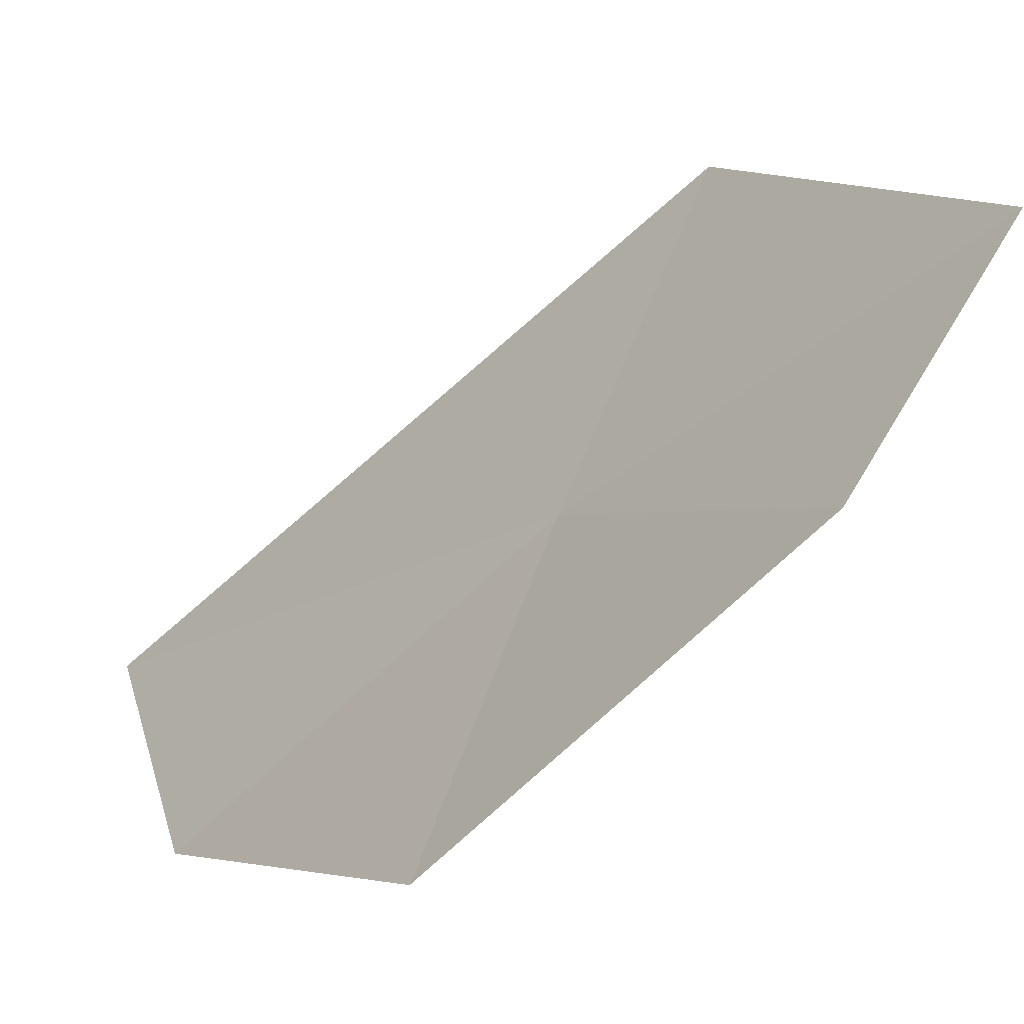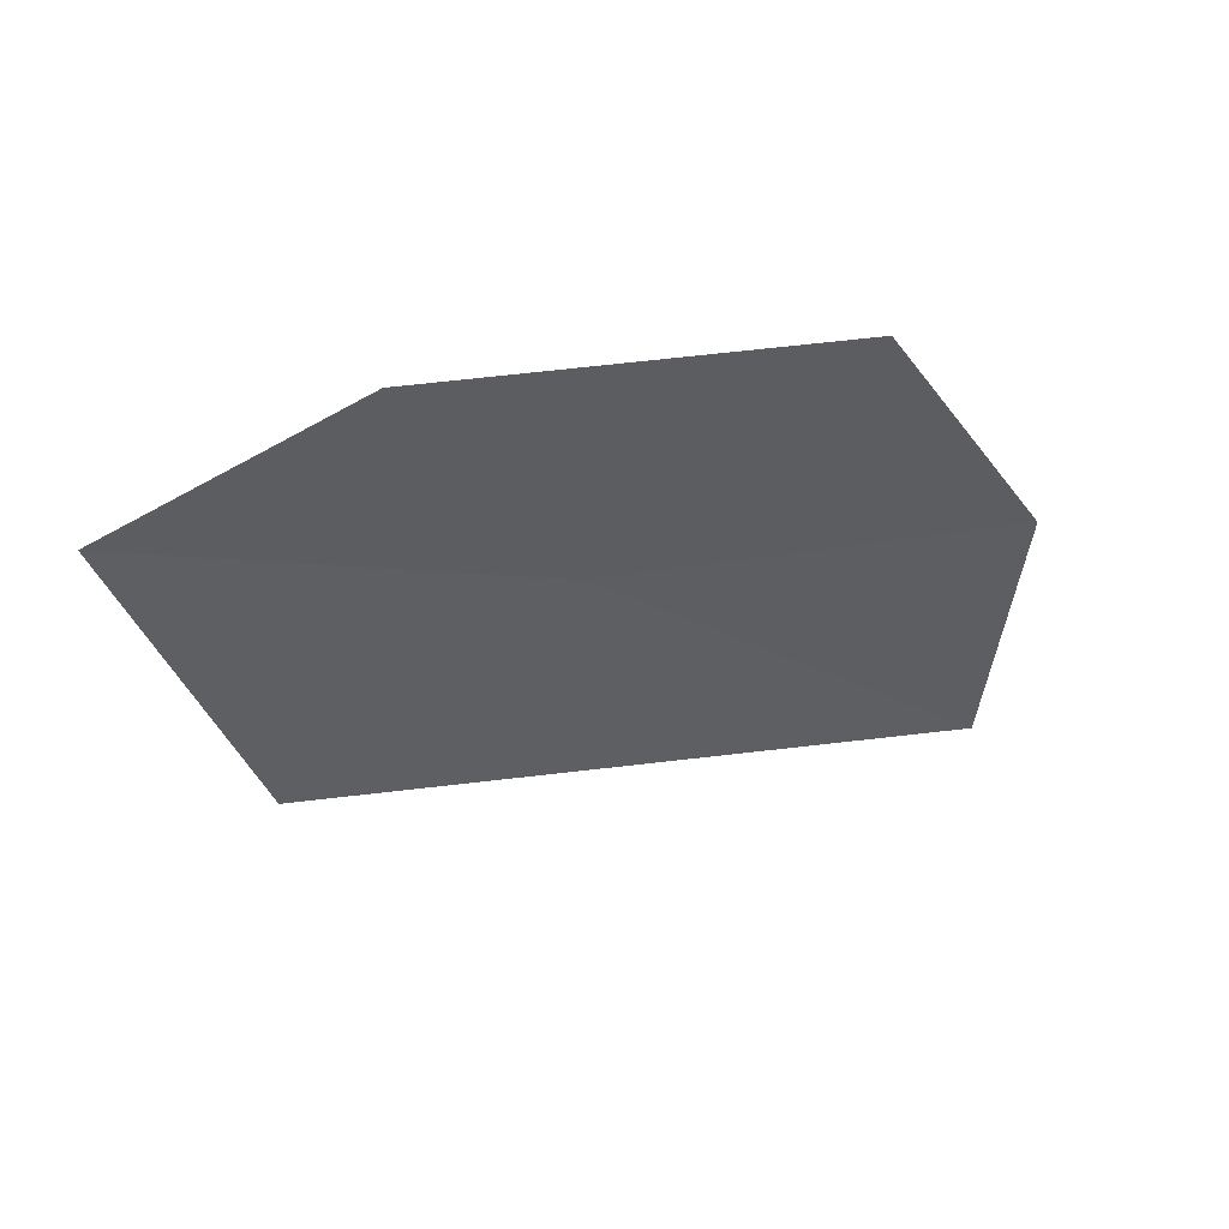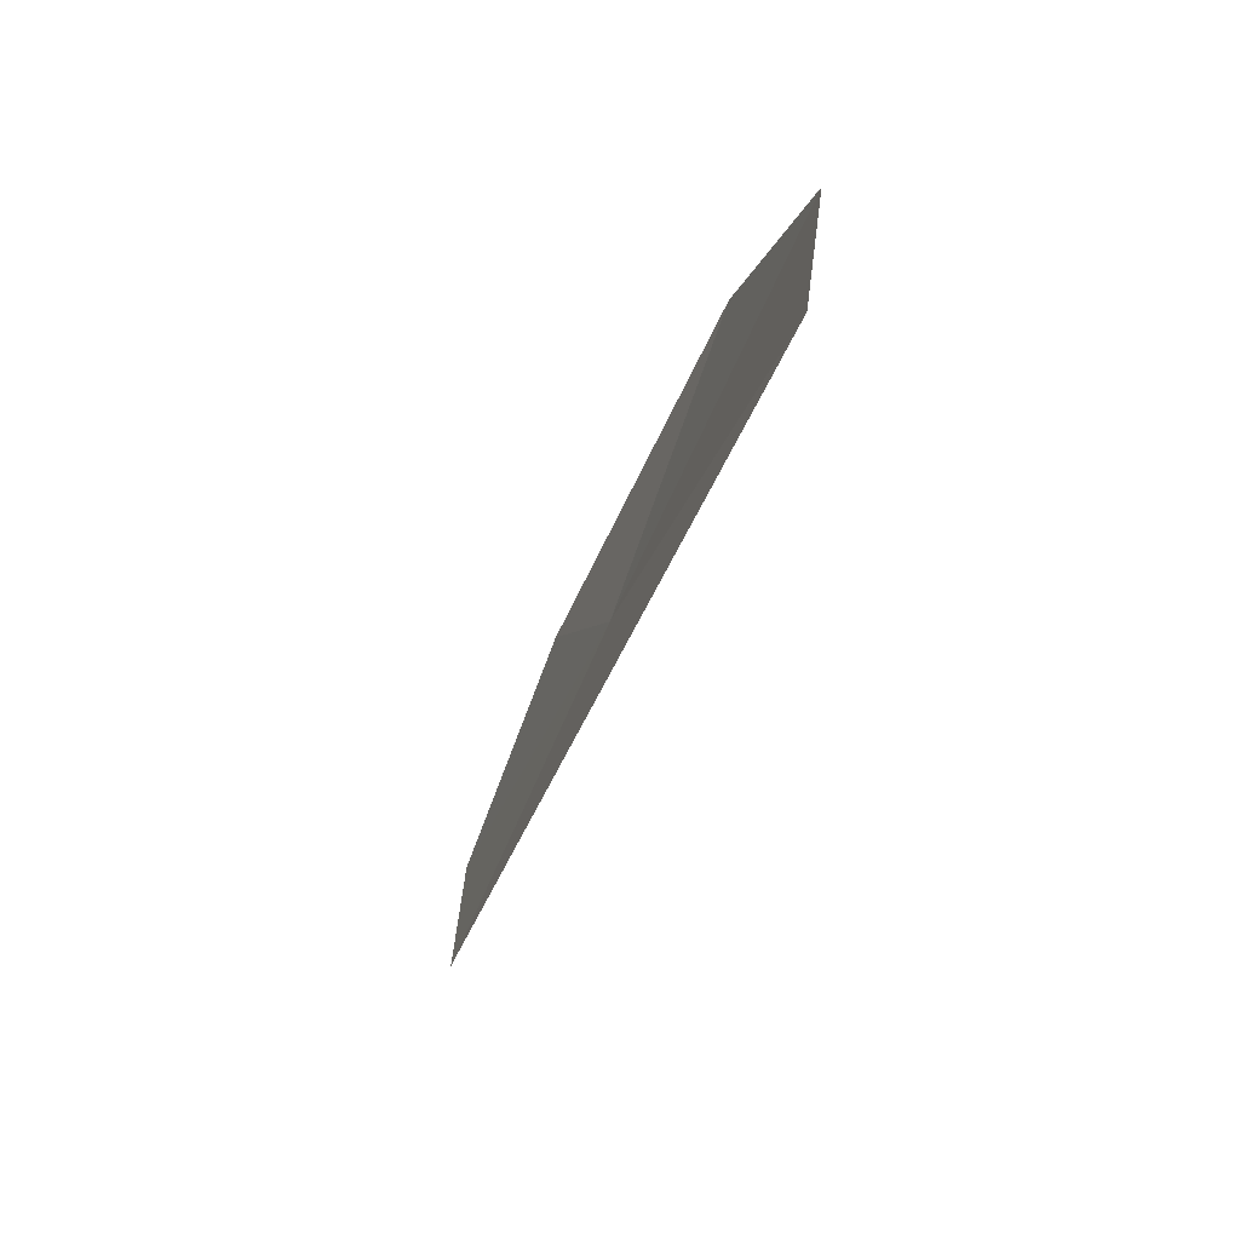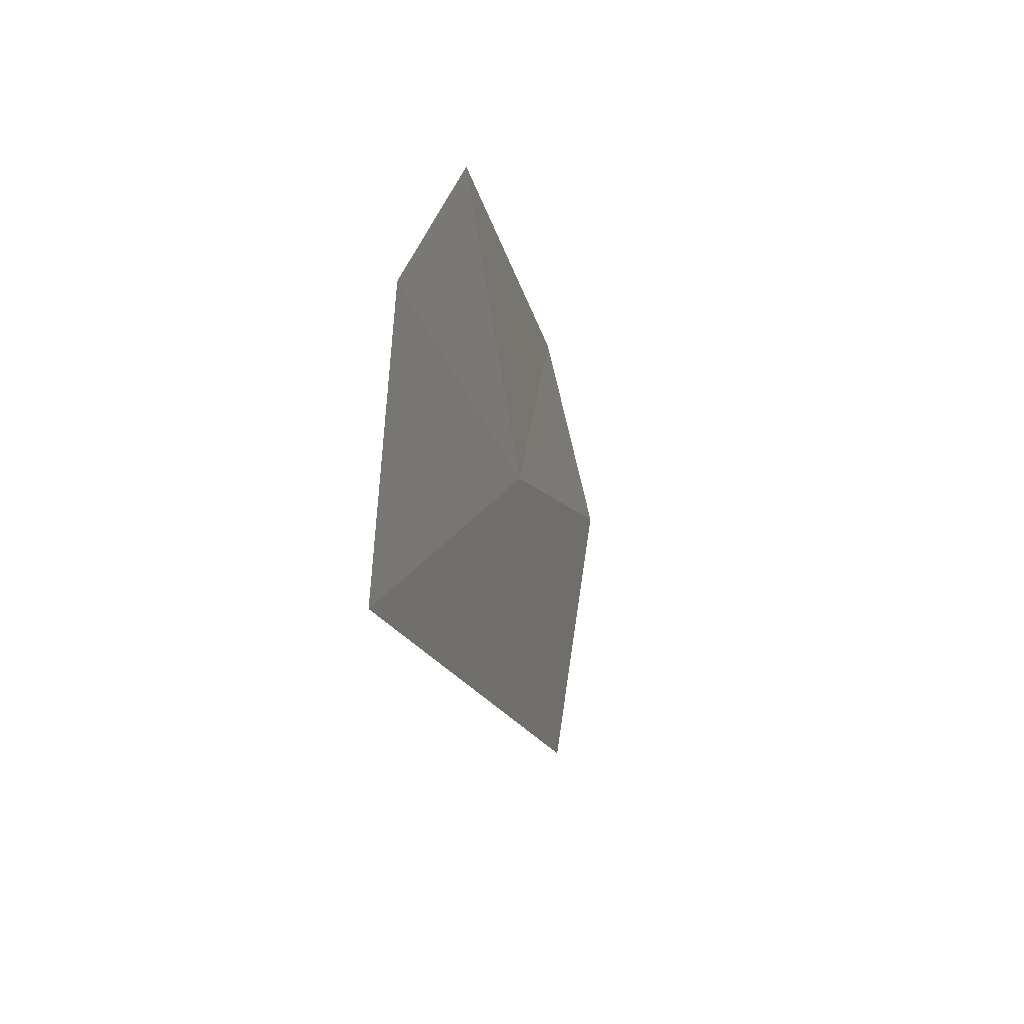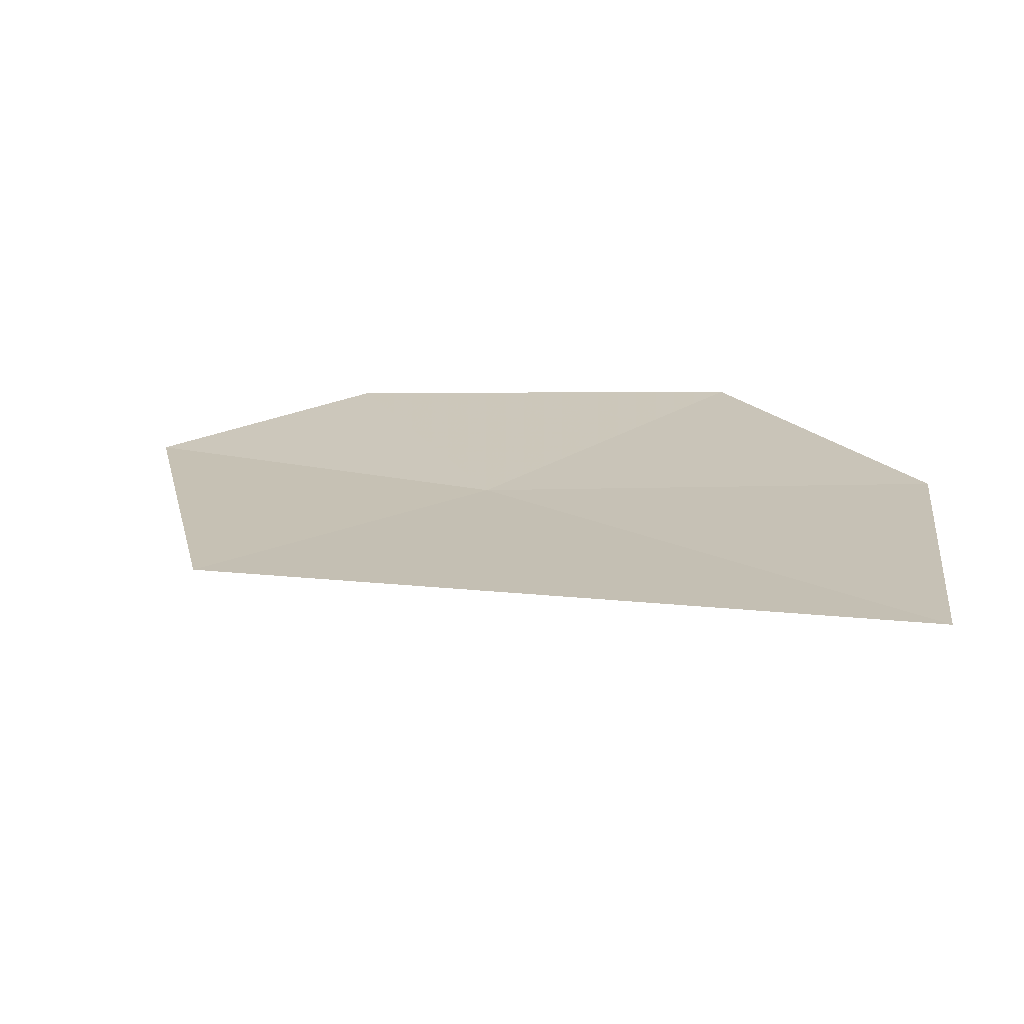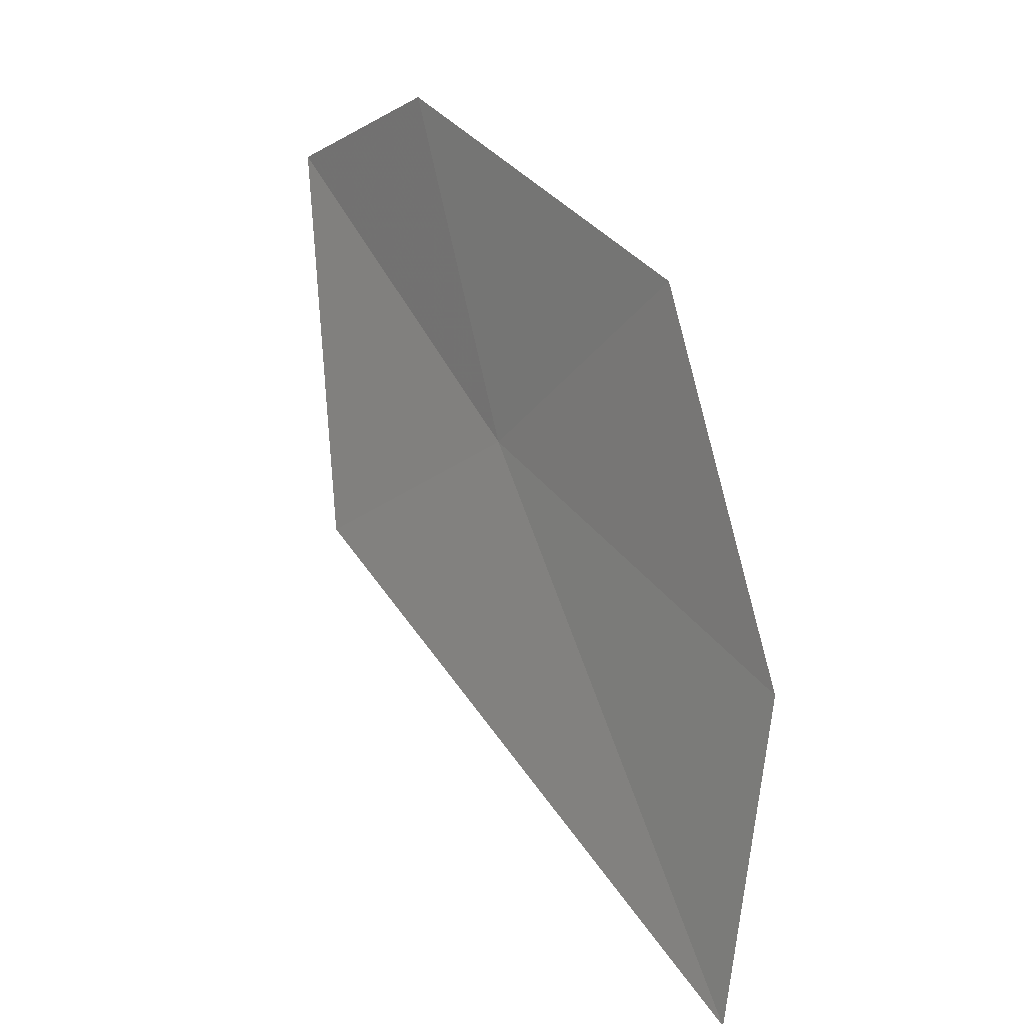
<metadata>
{"format":"obj","ext":"obj","renderer":"f3d","projection":"perspective","resolution":1024,"background":"white","views":[{"elev":19.3,"azim":-15.3,"up":"+Y"},{"elev":58.6,"azim":-152.6,"up":"+Z"},{"elev":-70.6,"azim":-63.7,"up":"+Z"},{"elev":-40.6,"azim":-27.7,"up":"+Z"},{"elev":-65.5,"azim":-122.2,"up":"+Z"},{"elev":14.2,"azim":-75.9,"up":"+Z"}]}
</metadata>
<code>
v 3.589 22.67 39.15
v 4.135 23.42 38.67
v 2.679 21.76 37.63
v 2.658 21.63 38.67
v 3.052 22.02 39.77
v 3.902 23.03 40.24
v 4.4 23.59 39.98
f 1 2 3
f 1 4 5
f 1 5 6
f 1 7 2
f 1 3 4
f 1 6 7

</code>
